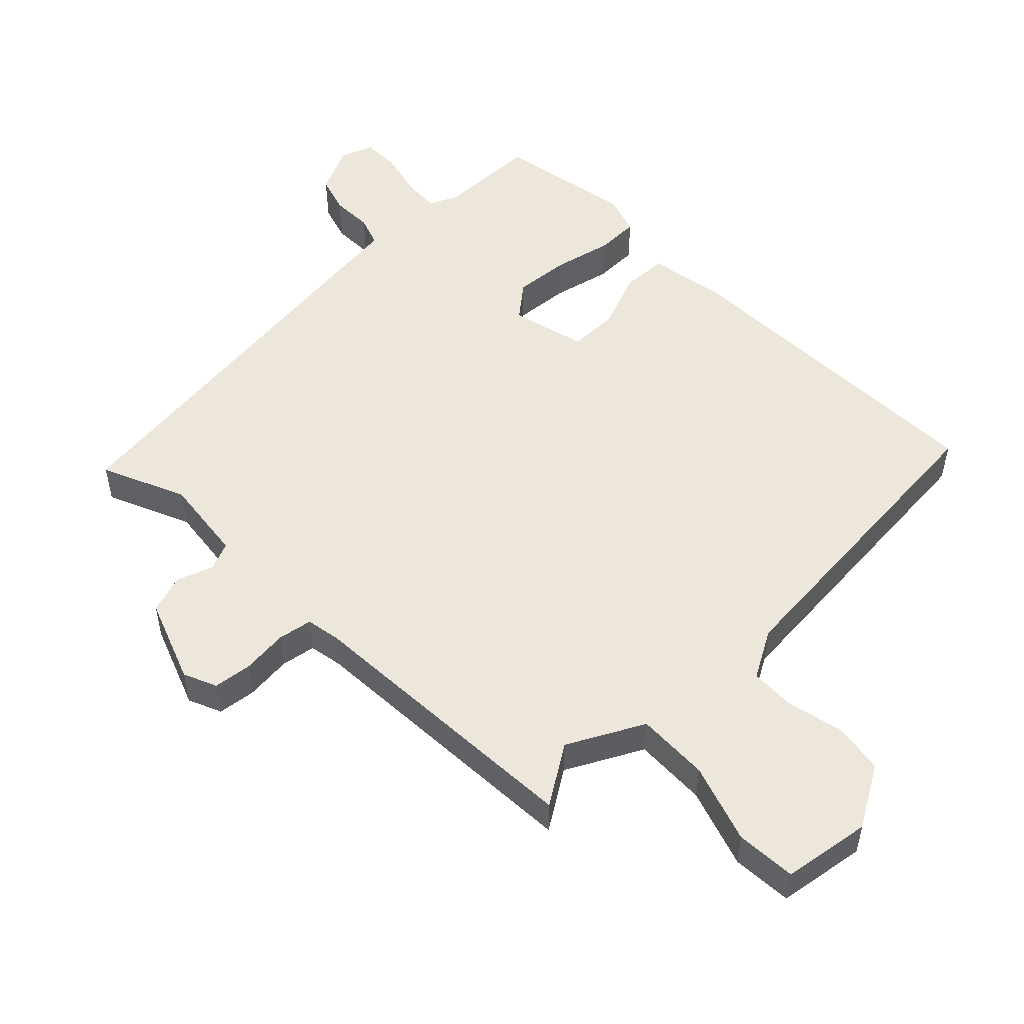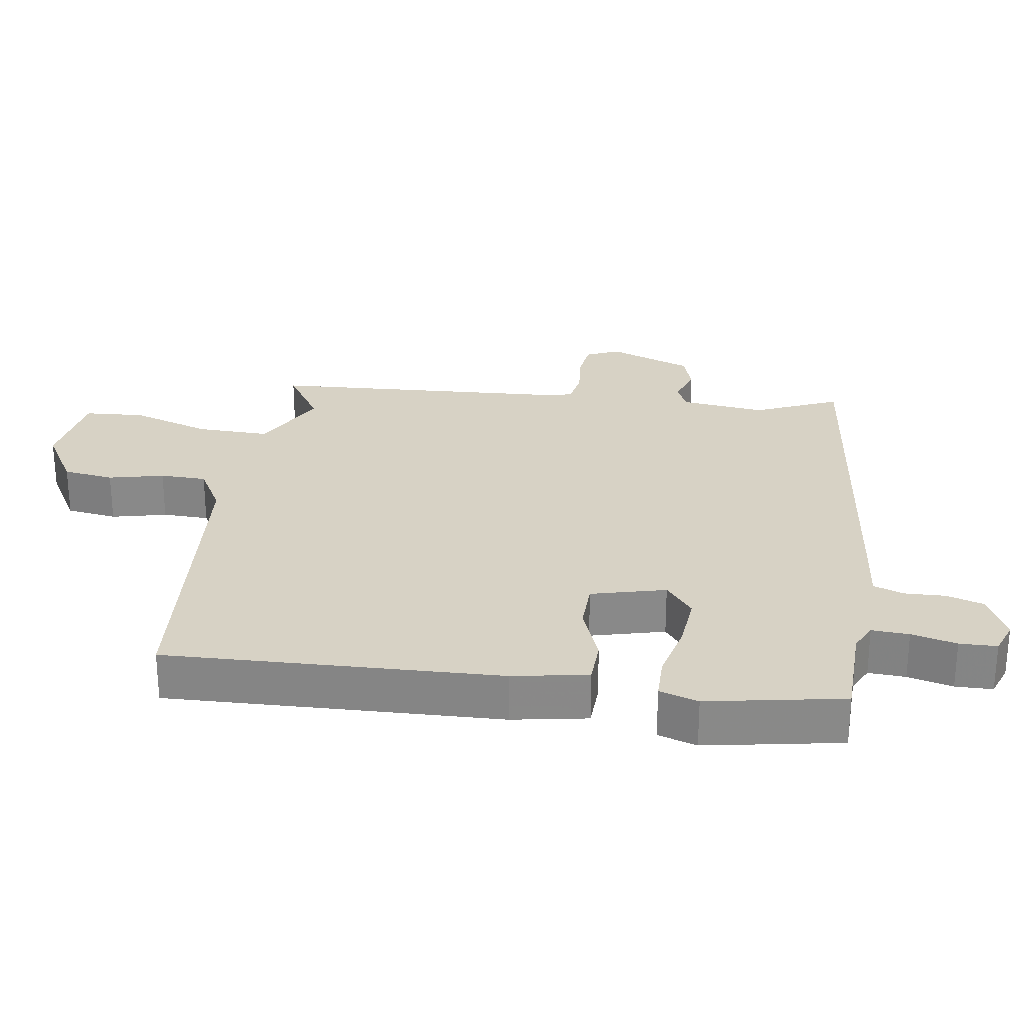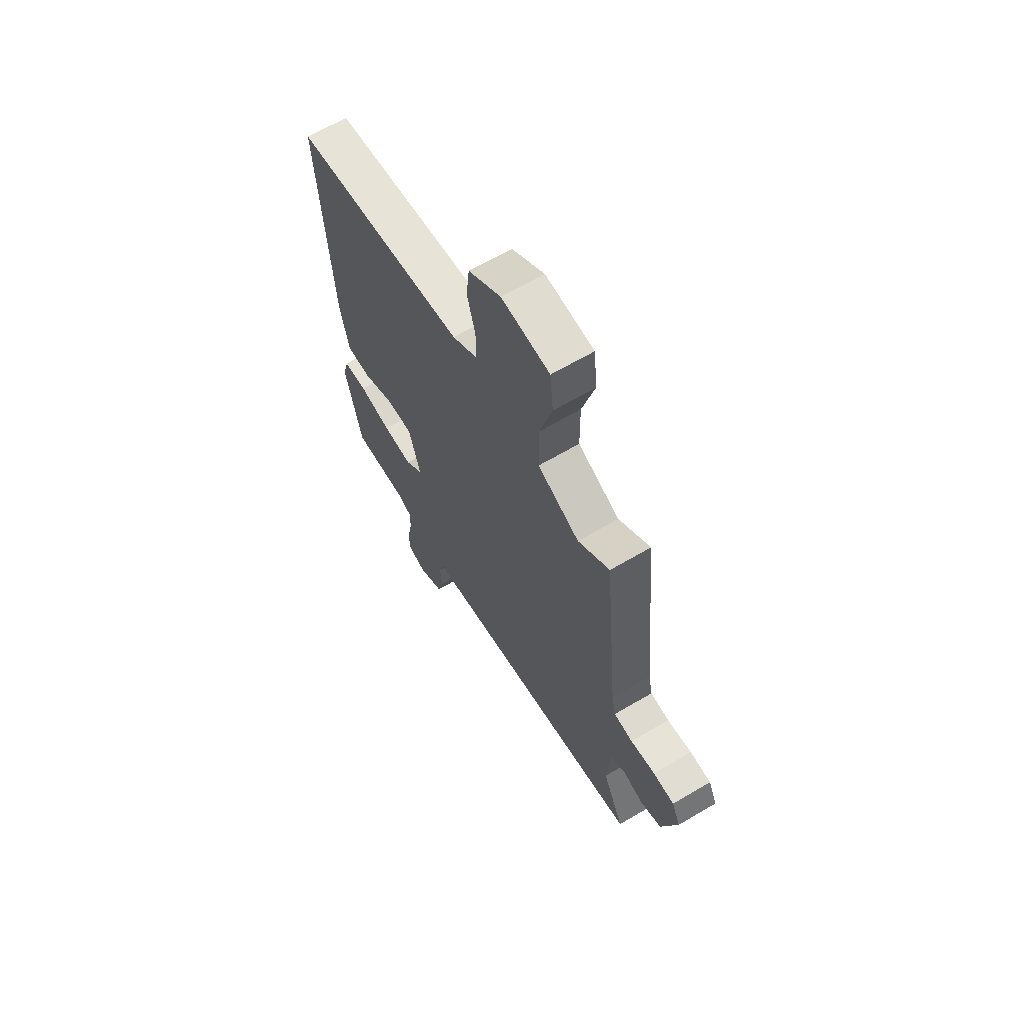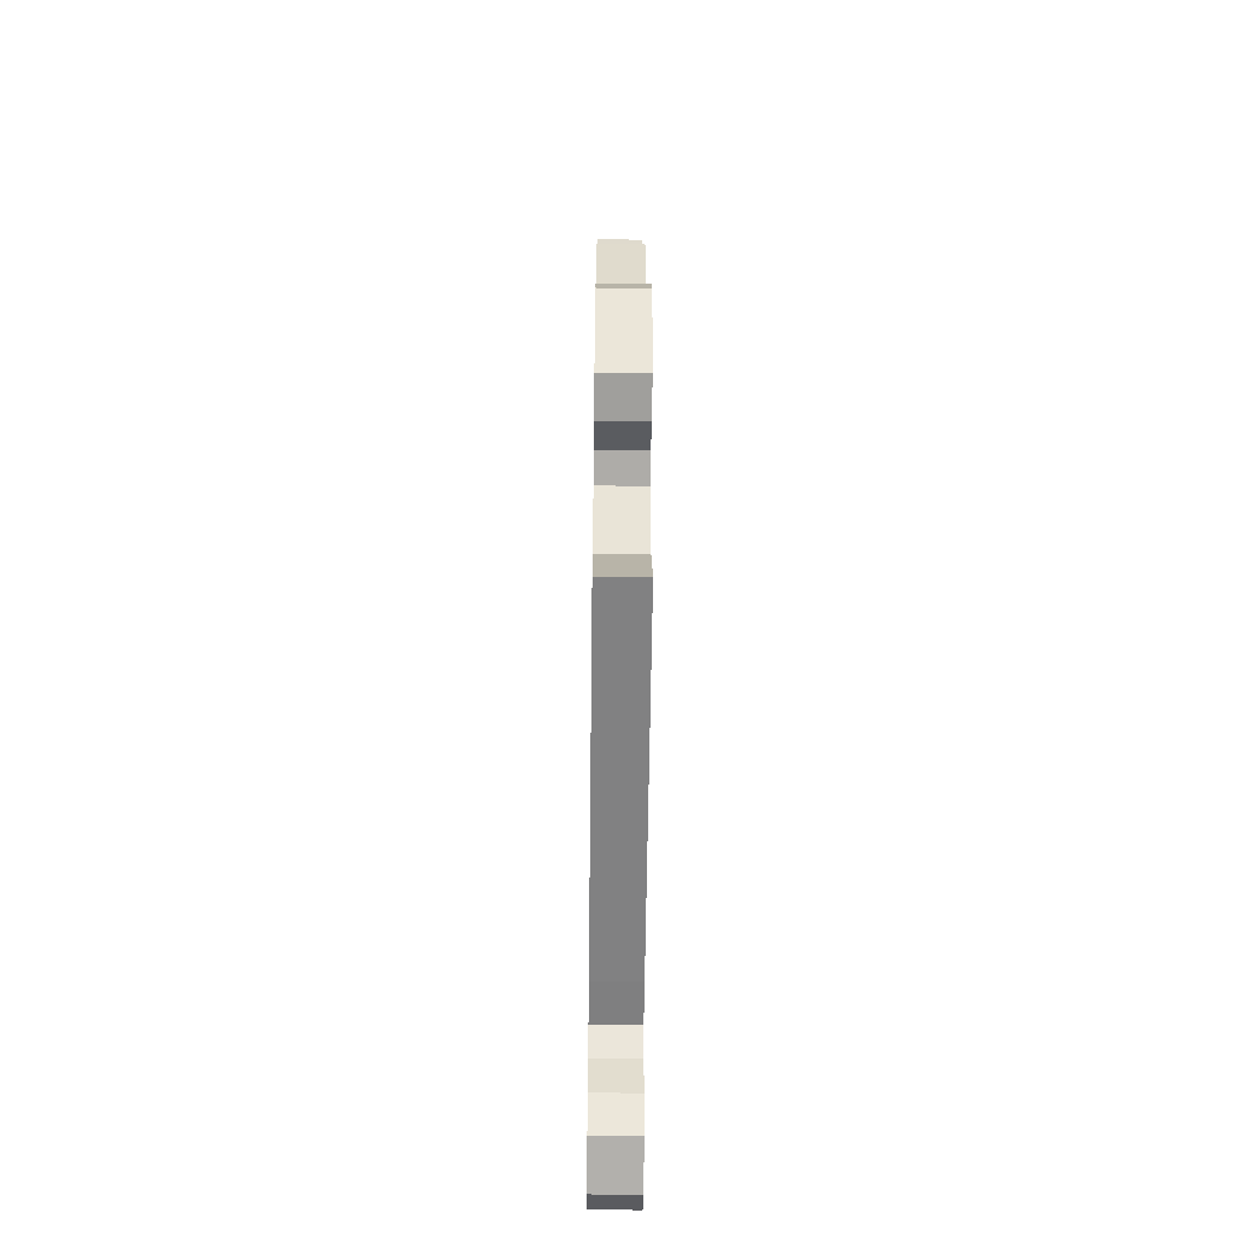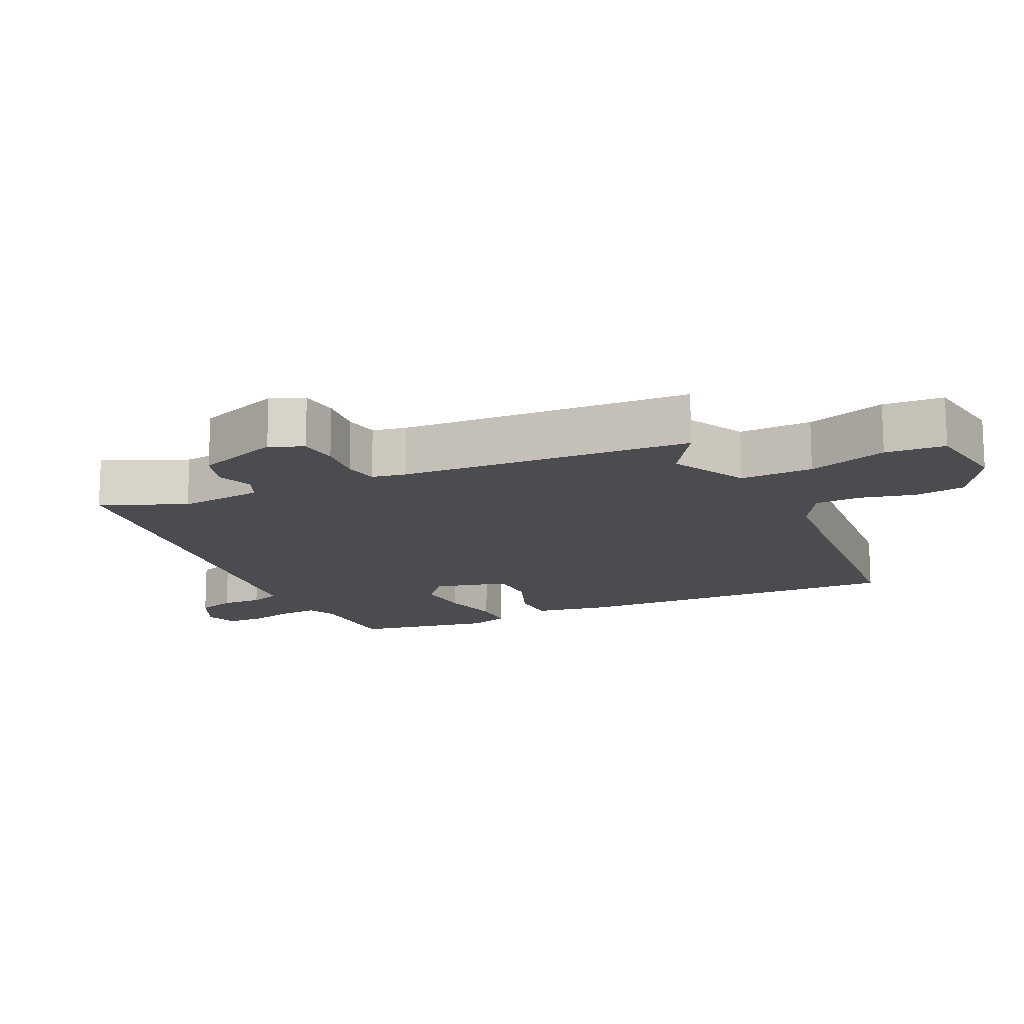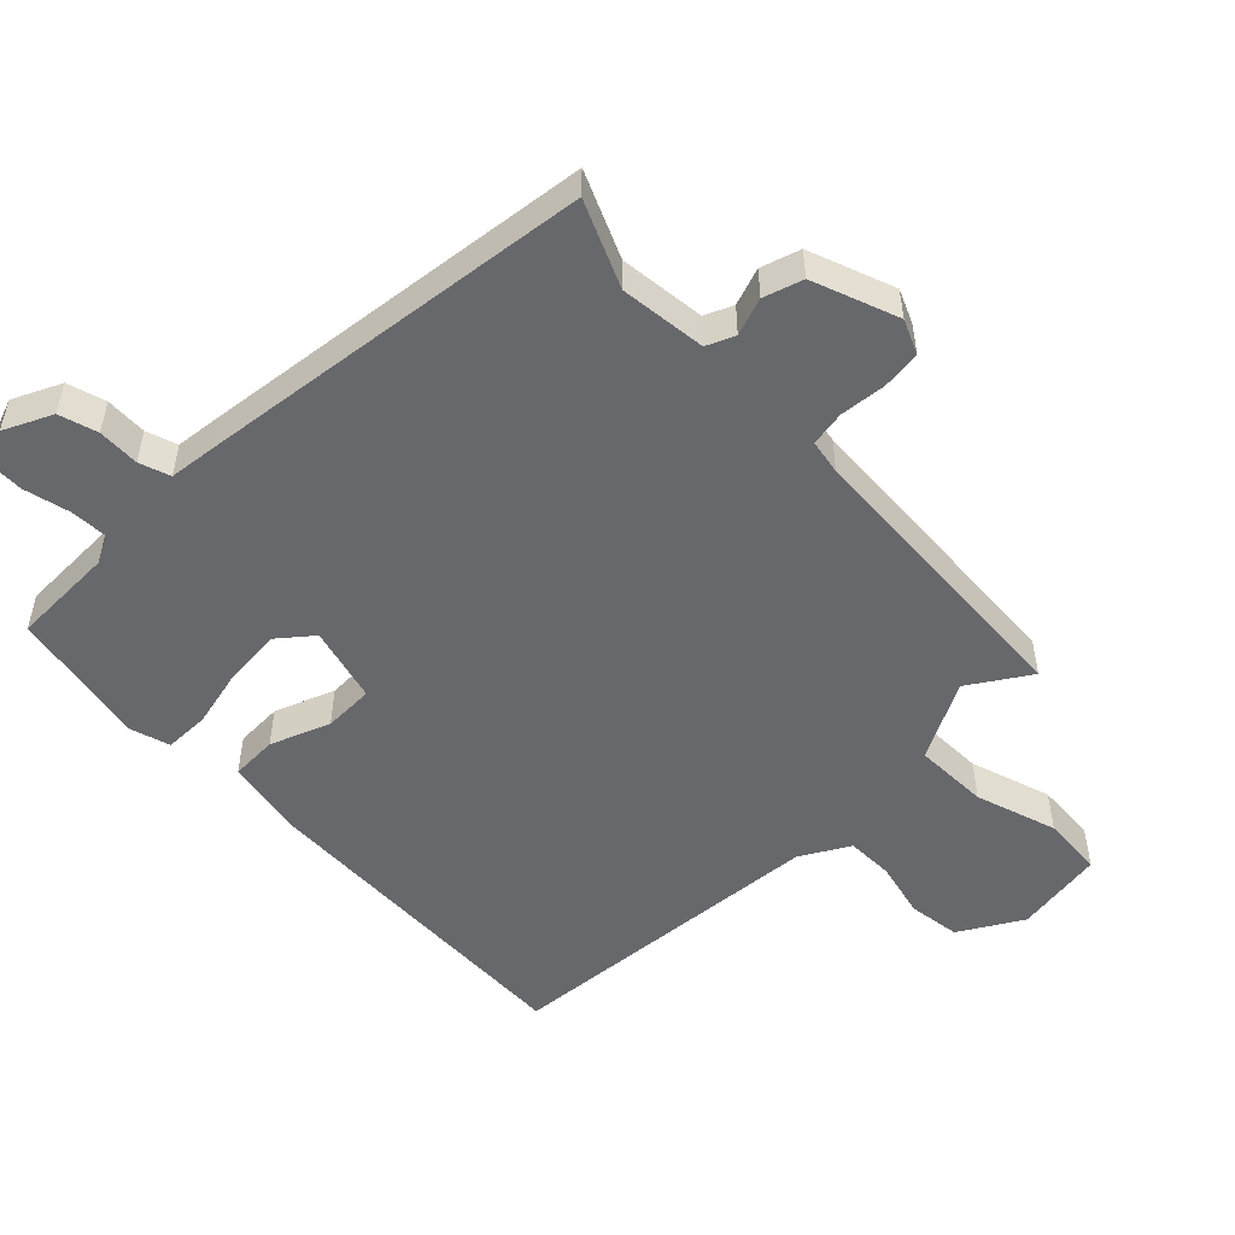
<metadata>
{"format":"obj","ext":"obj","renderer":"f3d","projection":"perspective","resolution":1024,"background":"white","views":[{"elev":52.3,"azim":-42.2,"up":"+Y"},{"elev":27.2,"azim":100.6,"up":"+Y"},{"elev":64.6,"azim":-120.8,"up":"+Z"},{"elev":-51.5,"azim":-90.7,"up":"+Z"},{"elev":-14.9,"azim":-62.9,"up":"+Y"},{"elev":-52.4,"azim":-133.6,"up":"+Y"}]}
</metadata>
<code>
v 0.502 0.07 0.459
v 0.468 0.07 -0.031
v 0.444 0.07 -0.141
v 0.377 0.07 -0.141
v 0.293 0.07 -0.105
v 0.221 0.07 -0.104
v 0.189 0.07 -0.212
v 0.237 0.07 -0.254
v 0.318 0.07 -0.25
v 0.405 0.07 -0.233
v 0.469 0.07 -0.236
v 0.485 0.07 -0.294
v 0.441 0.07 -0.493
v 0.293 0.07 -0.491
v 0.252 0.07 -0.509
v 0.253 0.07 -0.564
v 0.267 0.07 -0.631
v 0.264 0.07 -0.686
v 0.215 0.07 -0.702
v 0.147 0.07 -0.667
v 0.132 0.07 -0.611
v 0.136 0.07 -0.551
v 0.122 0.07 -0.506
v 0.054 0.07 -0.496
v -0.517 0.07 -0.407
v -0.459 0.07 -0.286
v -0.469 0.07 -0.161
v -0.509 0.07 -0.142
v -0.564 0.07 -0.159
v -0.62 0.07 -0.139
v -0.662 0.07 -0.014
v -0.639 0.07 0.034
v -0.582 0.07 0.039
v -0.515 0.07 0.03
v -0.464 0.07 0.037
v -0.453 0.07 0.087
v -0.413 0.07 0.513
v -0.328 0.07 0.454
v -0.215 0.07 0.508
v -0.214 0.07 0.615
v -0.248 0.07 0.733
v -0.239 0.07 0.821
v -0.109 0.07 0.836
v -0.021 0.07 0.78
v -0.013 0.07 0.705
v -0.035 0.07 0.625
v -0.036 0.07 0.557
v 0.033 0.07 0.515
v 0.502 0 0.459
v 0.468 0 -0.031
v 0.444 0 -0.141
v 0.377 0 -0.141
v 0.293 0 -0.105
v 0.221 0 -0.104
v 0.189 0 -0.212
v 0.237 0 -0.254
v 0.318 0 -0.25
v 0.405 0 -0.233
v 0.469 0 -0.236
v 0.485 0 -0.294
v 0.441 0 -0.493
v 0.293 0 -0.491
v 0.252 0 -0.509
v 0.253 0 -0.564
v 0.267 0 -0.631
v 0.264 0 -0.686
v 0.215 0 -0.702
v 0.147 0 -0.667
v 0.132 0 -0.611
v 0.136 0 -0.551
v 0.122 0 -0.506
v 0.054 0 -0.496
v -0.517 0 -0.407
v -0.459 0 -0.286
v -0.469 0 -0.161
v -0.509 0 -0.142
v -0.564 0 -0.159
v -0.62 0 -0.139
v -0.662 0 -0.014
v -0.639 0 0.034
v -0.582 0 0.039
v -0.515 0 0.03
v -0.464 0 0.037
v -0.453 0 0.087
v -0.413 0 0.513
v -0.328 0 0.454
v -0.215 0 0.508
v -0.214 0 0.615
v -0.248 0 0.733
v -0.239 0 0.821
v -0.109 0 0.836
v -0.021 0 0.78
v -0.013 0 0.705
v -0.035 0 0.625
v -0.036 0 0.557
v 0.033 0 0.515
f 44 45 46
f 43 44 46
f 42 43 46
f 41 42 46
f 40 41 46
f 39 40 46 47
f 38 39 47 48
f 36 37 38
f 48 1 2
f 38 48 2
f 36 38 2
f 35 36 2
f 32 33 34
f 31 32 34
f 30 31 34
f 29 30 34
f 28 29 34
f 34 35 2
f 28 34 2
f 27 28 2
f 23 24 25 26
f 20 21 22
f 19 20 22
f 18 19 22
f 17 18 22
f 16 17 22
f 15 16 22 23
f 23 26 27
f 15 23 27
f 14 15 27
f 12 13 14
f 11 12 14
f 10 11 14
f 9 10 14
f 2 3 4 5
f 2 5 6
f 27 2 6
f 8 9 14
f 7 8 14 27
f 6 7 27
f 94 93 92
f 94 92 91
f 94 91 90
f 94 90 89
f 94 89 88
f 95 94 88 87
f 96 95 87 86
f 86 85 84
f 50 49 96
f 50 96 86
f 50 86 84
f 50 84 83
f 82 81 80
f 82 80 79
f 82 79 78
f 82 78 77
f 82 77 76
f 50 83 82
f 50 82 76
f 50 76 75
f 74 73 72 71
f 70 69 68
f 70 68 67
f 70 67 66
f 70 66 65
f 70 65 64
f 71 70 64 63
f 75 74 71
f 75 71 63
f 75 63 62
f 62 61 60
f 62 60 59
f 62 59 58
f 62 58 57
f 53 52 51 50
f 54 53 50
f 54 50 75
f 62 57 56
f 75 62 56 55
f 75 55 54
f 1 49 50 2
f 2 50 51 3
f 3 51 52 4
f 4 52 53 5
f 5 53 54 6
f 6 54 55 7
f 7 55 56 8
f 8 56 57 9
f 9 57 58 10
f 10 58 59 11
f 11 59 60 12
f 12 60 61 13
f 13 61 62 14
f 14 62 63 15
f 15 63 64 16
f 16 64 65 17
f 17 65 66 18
f 18 66 67 19
f 19 67 68 20
f 20 68 69 21
f 21 69 70 22
f 22 70 71 23
f 23 71 72 24
f 24 72 73 25
f 25 73 74 26
f 26 74 75 27
f 27 75 76 28
f 28 76 77 29
f 29 77 78 30
f 30 78 79 31
f 31 79 80 32
f 32 80 81 33
f 33 81 82 34
f 34 82 83 35
f 35 83 84 36
f 36 84 85 37
f 37 85 86 38
f 38 86 87 39
f 39 87 88 40
f 40 88 89 41
f 41 89 90 42
f 42 90 91 43
f 43 91 92 44
f 44 92 93 45
f 45 93 94 46
f 46 94 95 47
f 47 95 96 48
f 48 96 49 1

</code>
